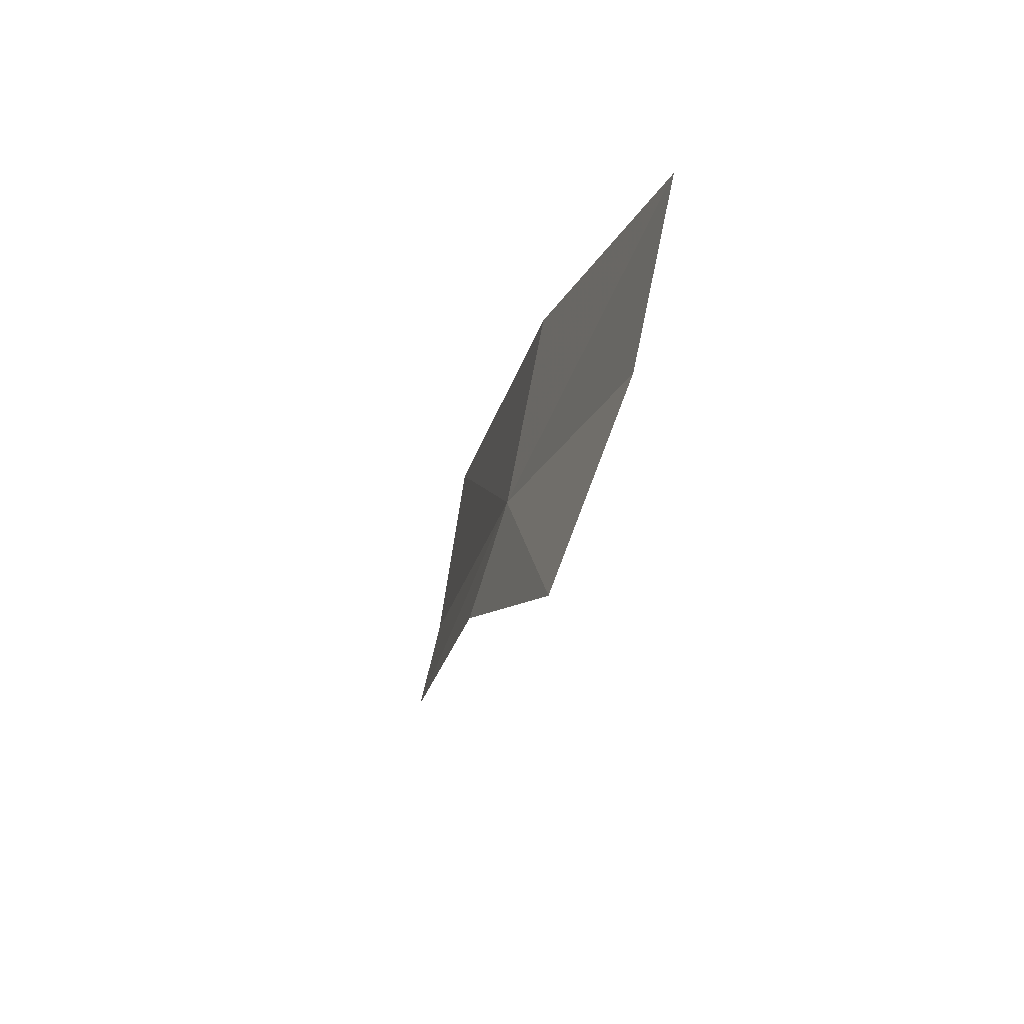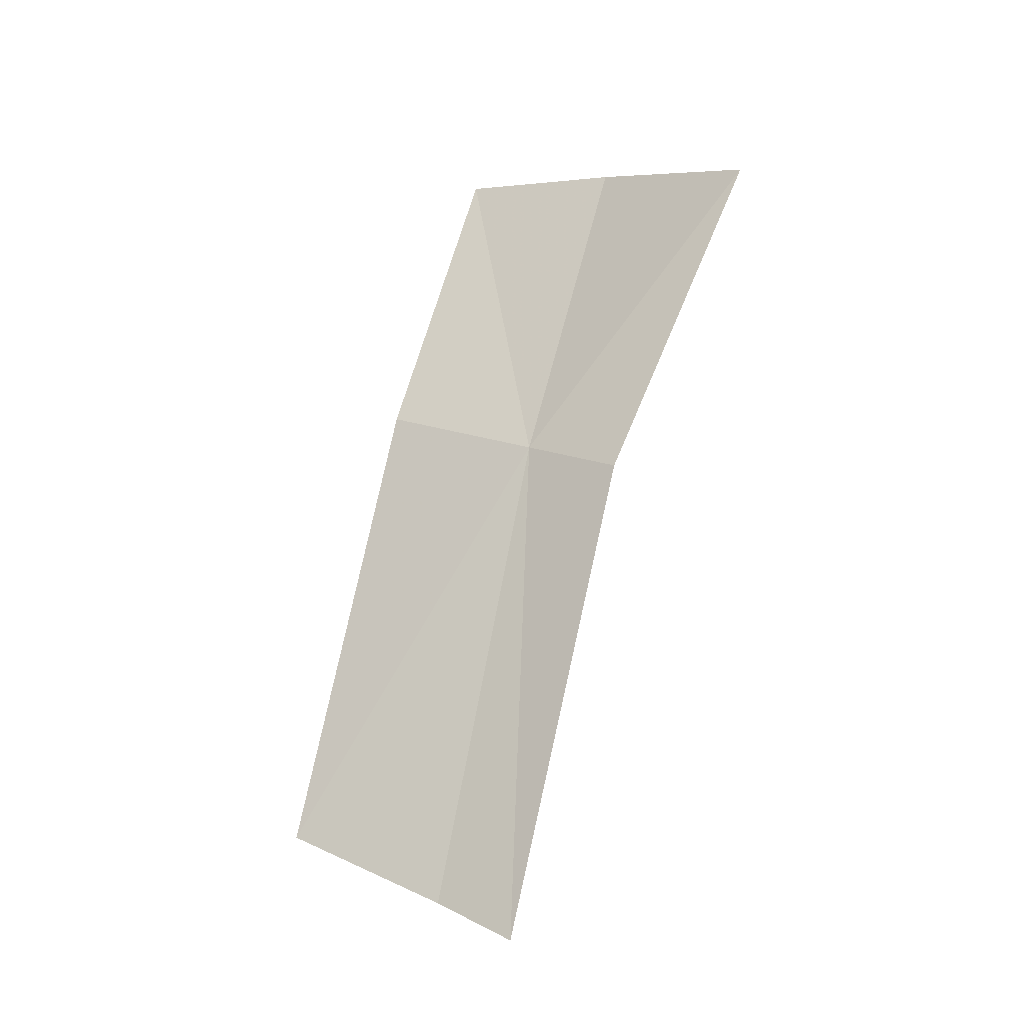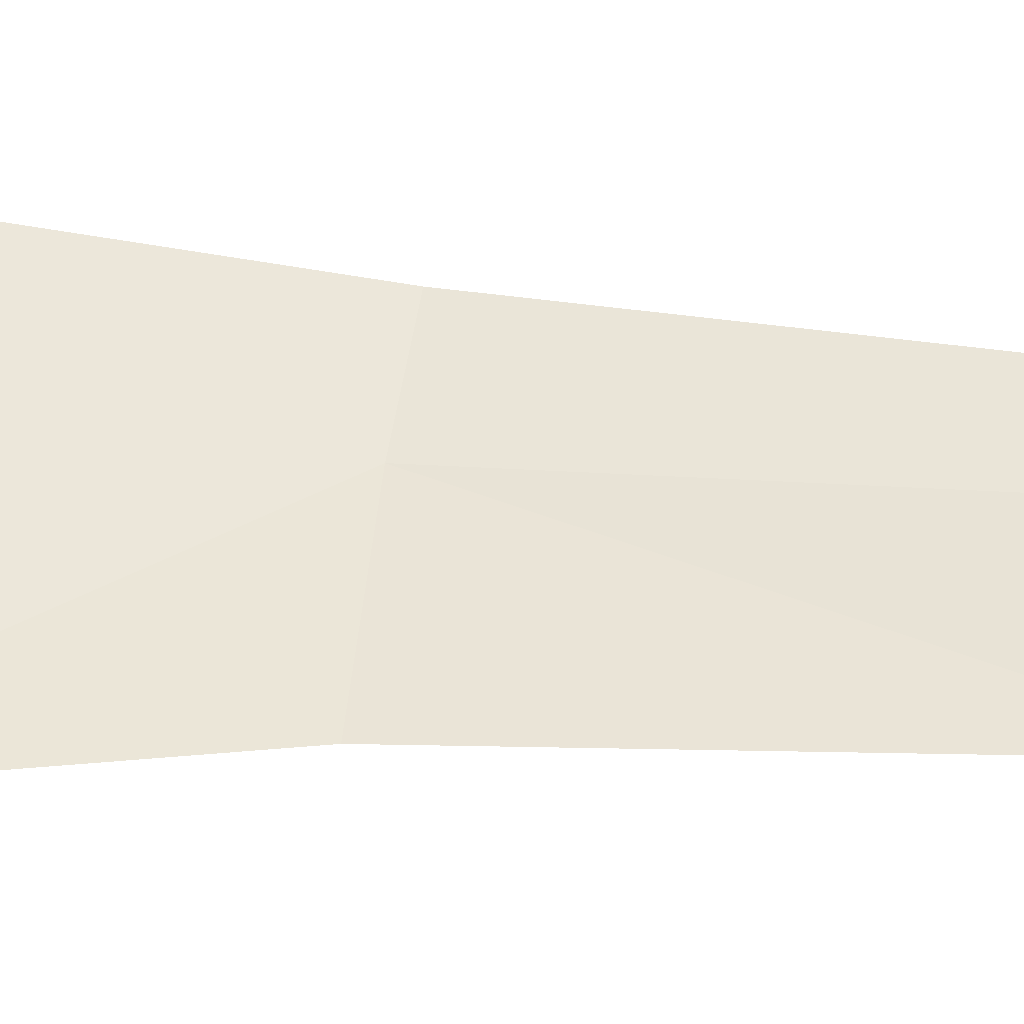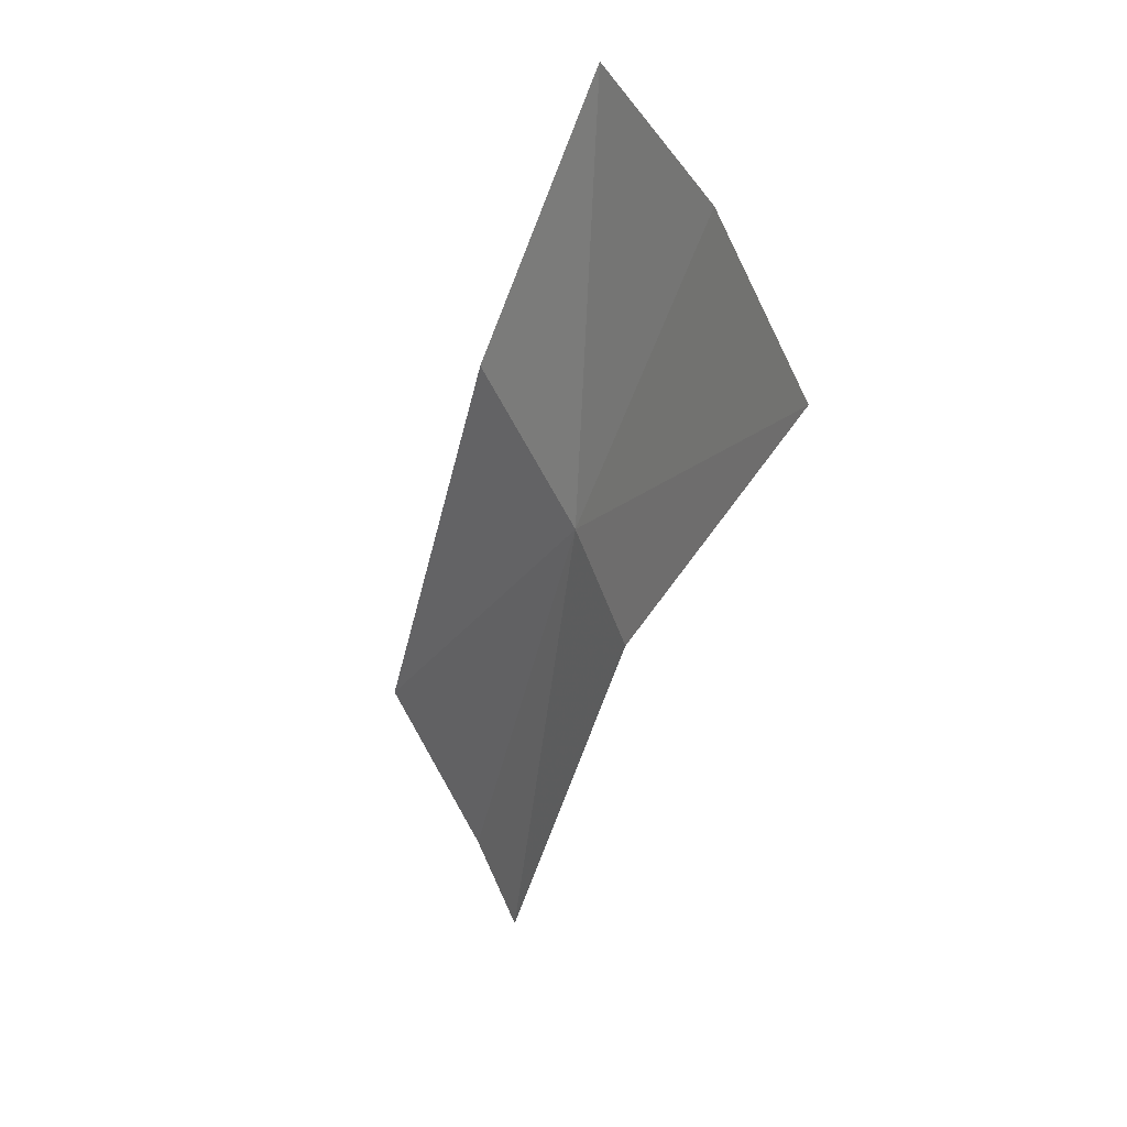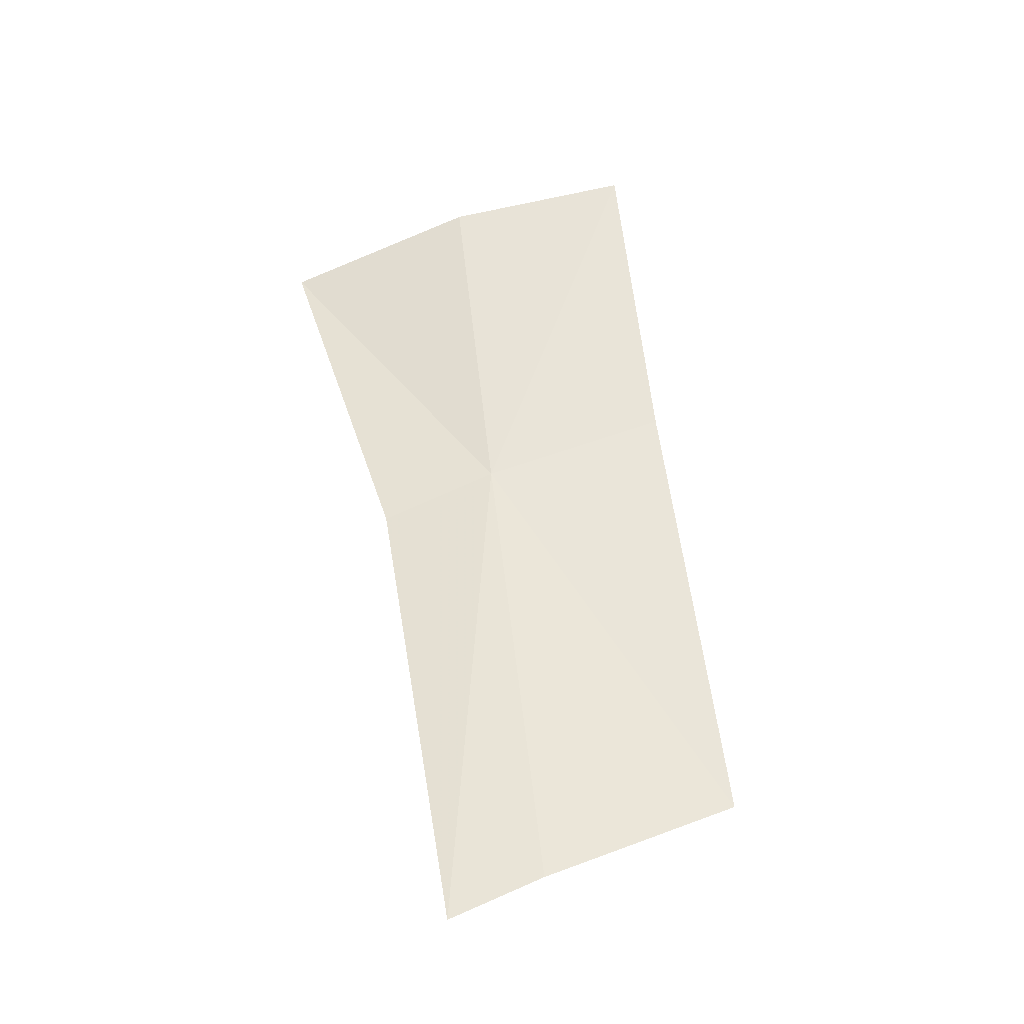
<metadata>
{"format":"obj","ext":"obj","renderer":"f3d","projection":"perspective","resolution":1024,"background":"white","views":[{"elev":63.8,"azim":39.7,"up":"+Y"},{"elev":-13.9,"azim":-26.2,"up":"+Y"},{"elev":-13.0,"azim":-117.9,"up":"+Z"},{"elev":46.5,"azim":-2.1,"up":"+Y"},{"elev":-49.2,"azim":124.9,"up":"+Y"}]}
</metadata>
<code>
v -0.2664 0.02178 0.6337
v -0.2646 0.04686 0.6207
v -0.2721 0.026 0.6229
v -0.2588 0.04463 0.6316
v -0.2794 -0.005162 0.6238
v -0.2734 -0.009826 0.6343
v -0.2709 -0.01223 0.6398
v -0.2636 0.01901 0.6409
v -0.2548 0.04106 0.644
f 1 2 3
f 1 4 2
f 1 5 6
f 1 3 5
f 1 7 8
f 1 6 7
f 1 9 4
f 1 8 9

</code>
